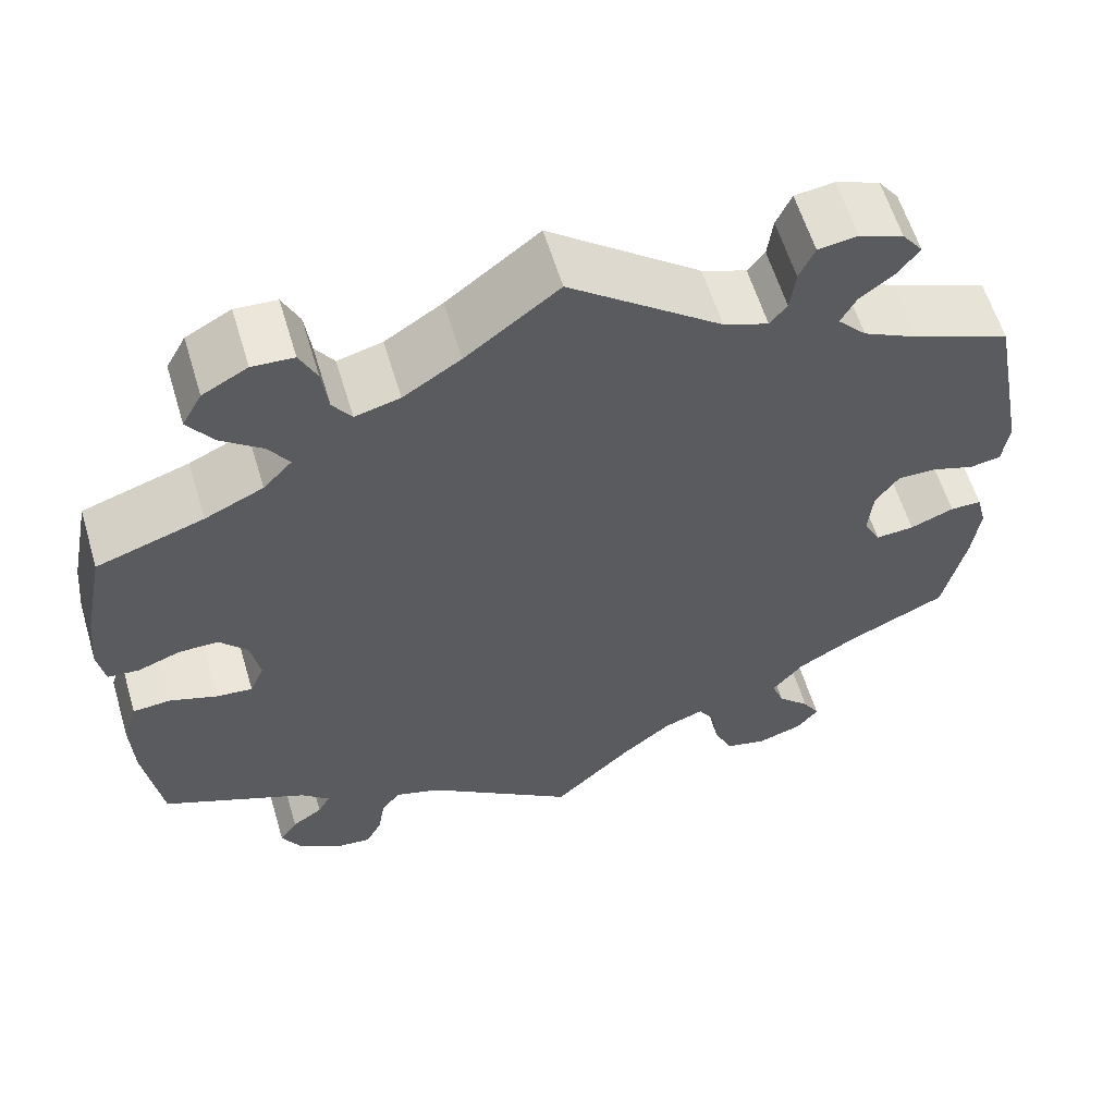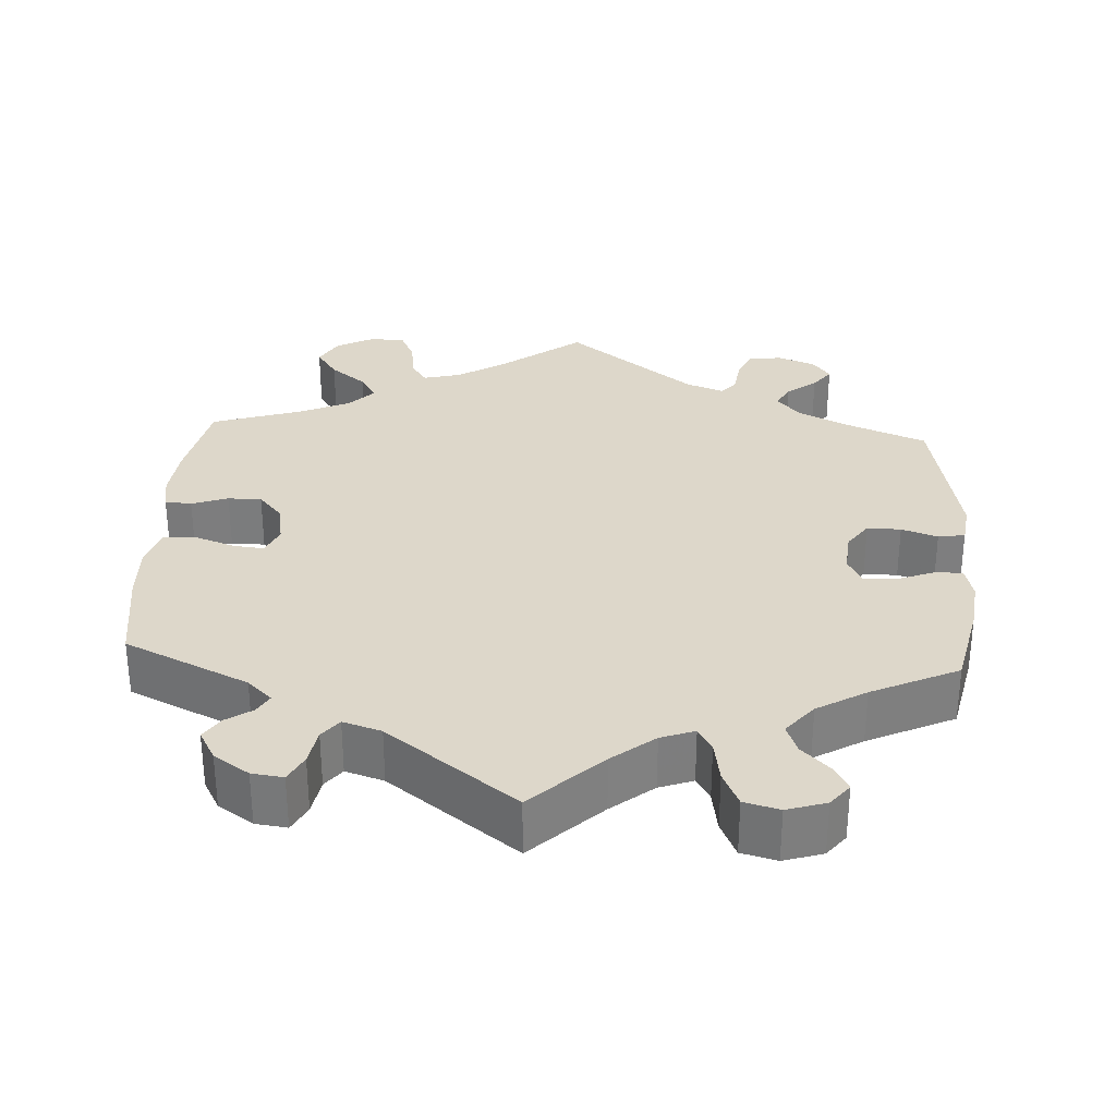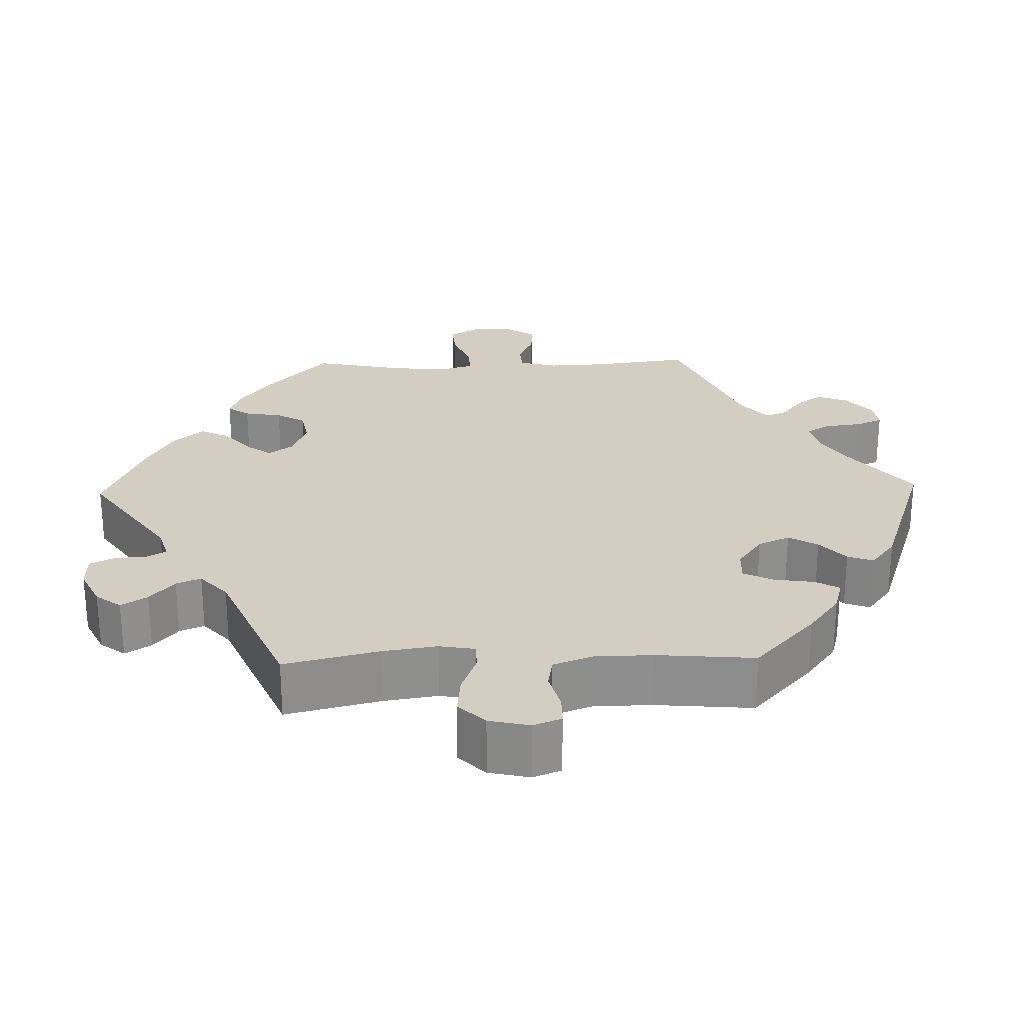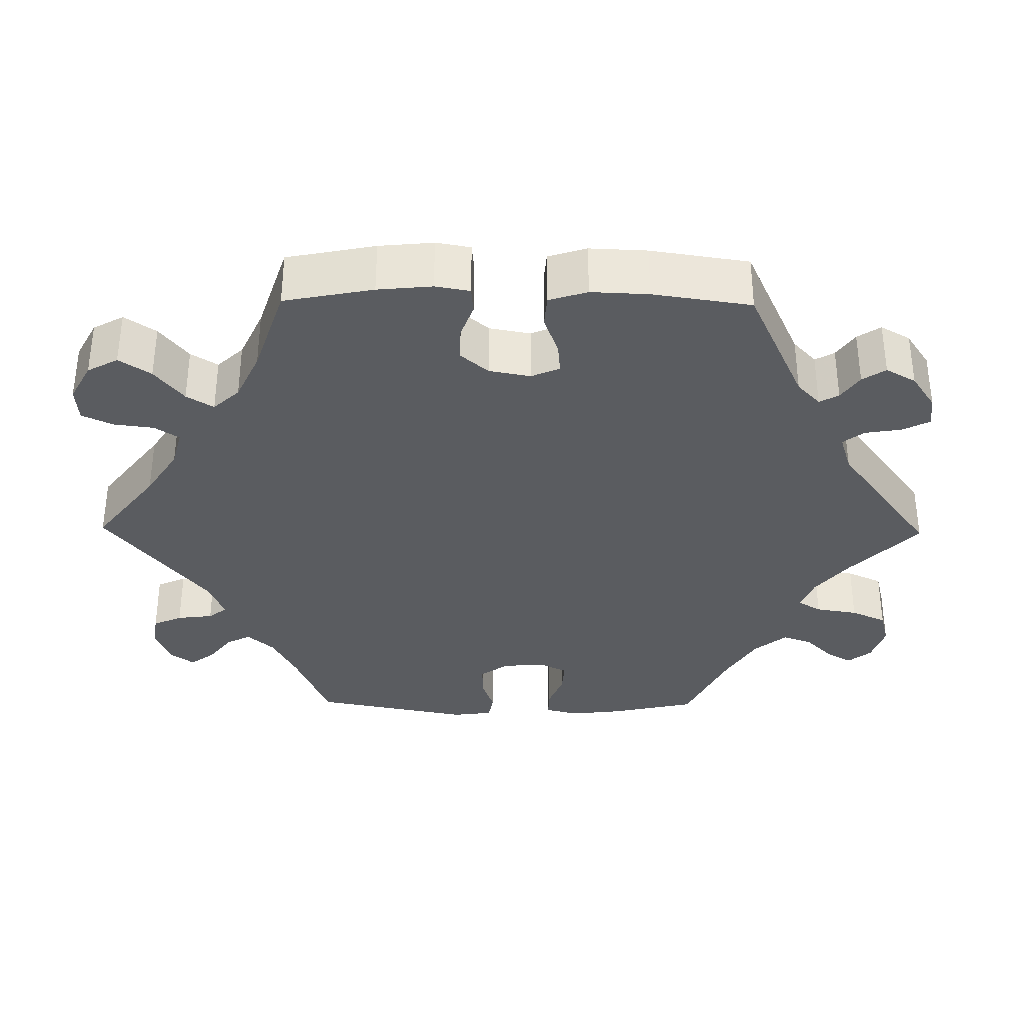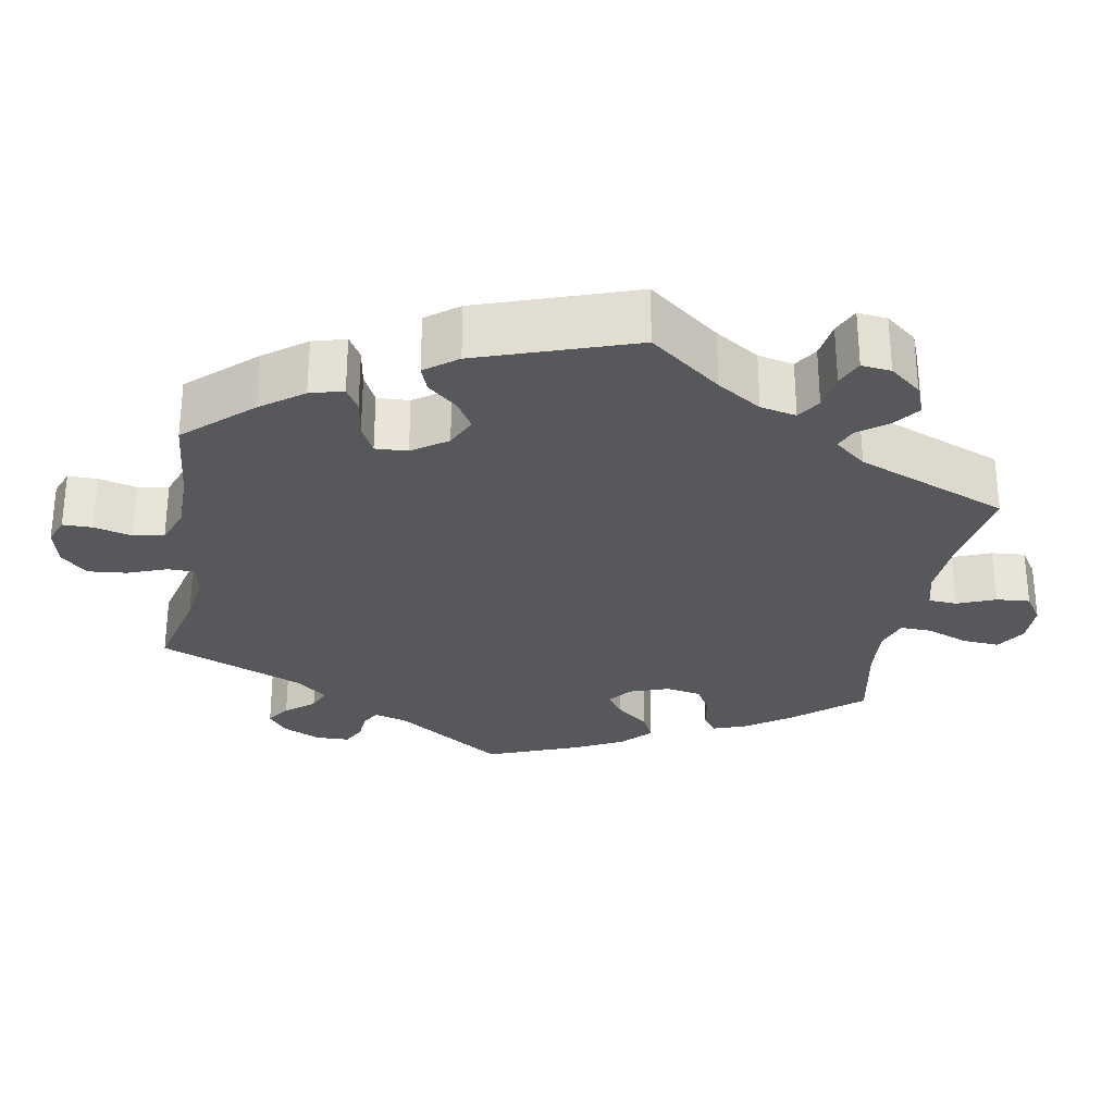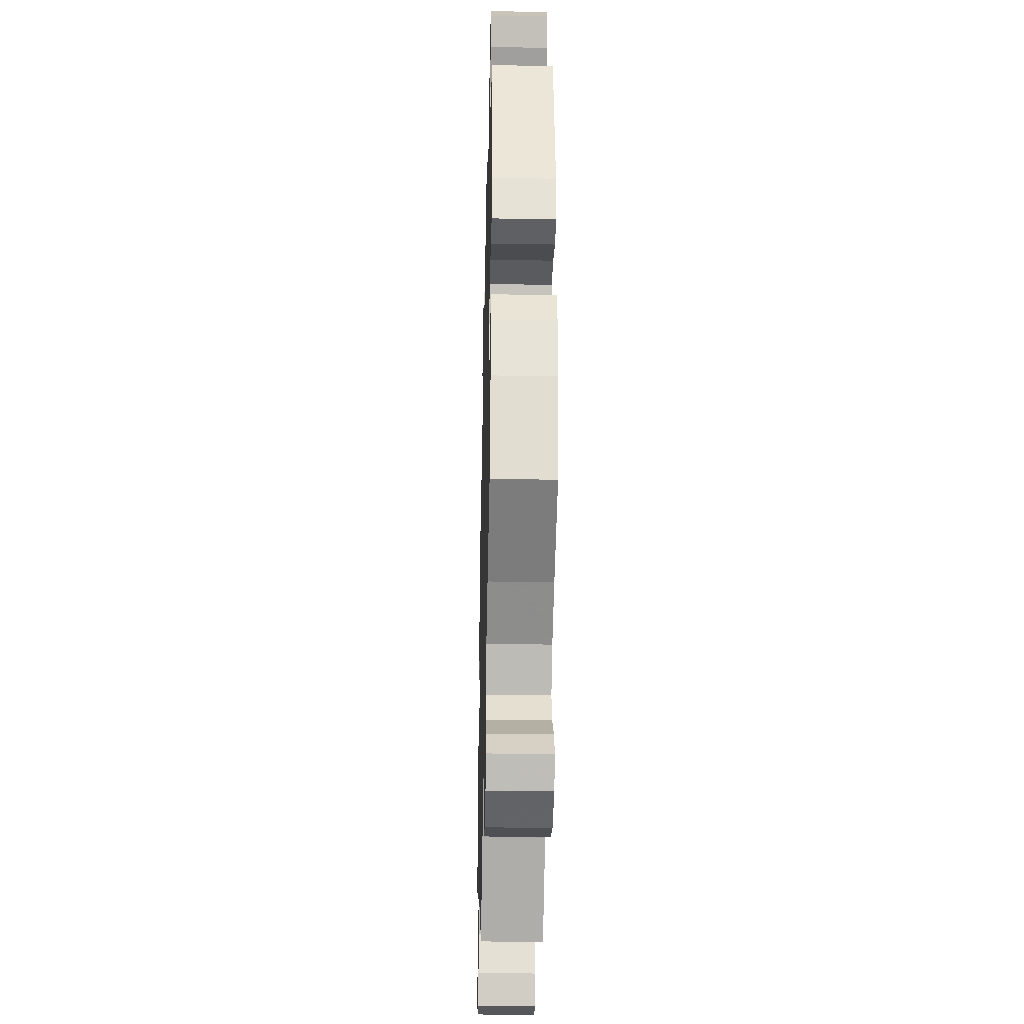
<metadata>
{"format":"obj","ext":"obj","renderer":"f3d","projection":"perspective","resolution":1024,"background":"white","views":[{"elev":59.9,"azim":163.3,"up":"+Z"},{"elev":30.9,"azim":-176.7,"up":"+Y"},{"elev":25.2,"azim":-151.6,"up":"+Y"},{"elev":-34.2,"azim":89.2,"up":"+Y"},{"elev":-28.0,"azim":-70.1,"up":"+Y"},{"elev":-33.6,"azim":-91.4,"up":"+Z"}]}
</metadata>
<code>
v -0.392 0.07 0.333
v -0.331 0.07 0.364
v -0.299 0.07 0.399
v -0.316 0.07 0.431
v -0.355 0.07 0.461
v -0.378 0.07 0.492
v -0.355 0.07 0.523
v -0.306 0.07 0.542
v -0.262 0.07 0.536
v -0.245 0.07 0.498
v -0.239 0.07 0.451
v -0.22 0.07 0.427
v -0.17 0.07 0.446
v -0.001 0.07 0.578
v 0.102 0.07 0.499
v 0.166 0.07 0.458
v 0.216 0.07 0.445
v 0.237 0.07 0.476
v 0.244 0.07 0.529
v 0.263 0.07 0.569
v 0.309 0.07 0.572
v 0.359 0.07 0.545
v 0.381 0.07 0.505
v 0.353 0.07 0.464
v 0.306 0.07 0.427
v 0.284 0.07 0.392
v 0.316 0.07 0.358
v 0.381 0.07 0.328
v 0.5 0.07 0.289
v 0.523 0.07 0.173
v 0.53 0.07 0.102
v 0.522 0.07 0.057
v 0.487 0.07 0.054
v 0.44 0.07 0.071
v 0.396 0.07 0.071
v 0.365 0.07 0.035
v 0.355 0.07 -0.019
v 0.371 0.07 -0.056
v 0.411 0.07 -0.052
v 0.464 0.07 -0.033
v 0.506 0.07 -0.036
v 0.522 0.07 -0.086
v 0.519 0.07 -0.161
v 0.5 0.07 -0.289
v 0.338 0.07 -0.364
v 0.306 0.07 -0.394
v 0.32 0.07 -0.419
v 0.354 0.07 -0.442
v 0.374 0.07 -0.472
v 0.352 0.07 -0.511
v 0.306 0.07 -0.542
v 0.265 0.07 -0.547
v 0.247 0.07 -0.512
v 0.239 0.07 -0.464
v 0.218 0.07 -0.437
v 0.168 0.07 -0.453
v 0 0.07 -0.578
v -0.09 0.07 -0.492
v -0.145 0.07 -0.448
v -0.189 0.07 -0.432
v -0.207 0.07 -0.462
v -0.216 0.07 -0.517
v -0.237 0.07 -0.563
v -0.283 0.07 -0.575
v -0.334 0.07 -0.559
v -0.358 0.07 -0.529
v -0.339 0.07 -0.496
v -0.303 0.07 -0.46
v -0.289 0.07 -0.422
v -0.324 0.07 -0.38
v -0.388 0.07 -0.342
v -0.501 0.07 -0.289
v -0.526 0.07 -0.176
v -0.534 0.07 -0.109
v -0.523 0.07 -0.066
v -0.488 0.07 -0.066
v -0.439 0.07 -0.085
v -0.396 0.07 -0.088
v -0.377 0.07 -0.051
v -0.382 0.07 0.004
v -0.408 0.07 0.041
v -0.452 0.07 0.04
v -0.499 0.07 0.024
v -0.534 0.07 0.03
v -0.541 0.07 0.082
v -0.501 0.07 0.289
v -0.392 0 0.333
v -0.331 0 0.364
v -0.299 0 0.399
v -0.316 0 0.431
v -0.355 0 0.461
v -0.378 0 0.492
v -0.355 0 0.523
v -0.306 0 0.542
v -0.262 0 0.536
v -0.245 0 0.498
v -0.239 0 0.451
v -0.22 0 0.427
v -0.17 0 0.446
v -0.001 0 0.578
v 0.102 0 0.499
v 0.166 0 0.458
v 0.216 0 0.445
v 0.237 0 0.476
v 0.244 0 0.529
v 0.263 0 0.569
v 0.309 0 0.572
v 0.359 0 0.545
v 0.381 0 0.505
v 0.353 0 0.464
v 0.306 0 0.427
v 0.284 0 0.392
v 0.316 0 0.358
v 0.381 0 0.328
v 0.5 0 0.289
v 0.523 0 0.173
v 0.53 0 0.102
v 0.522 0 0.057
v 0.487 0 0.054
v 0.44 0 0.071
v 0.396 0 0.071
v 0.365 0 0.035
v 0.355 0 -0.019
v 0.371 0 -0.056
v 0.411 0 -0.052
v 0.464 0 -0.033
v 0.506 0 -0.036
v 0.522 0 -0.086
v 0.519 0 -0.161
v 0.5 0 -0.289
v 0.338 0 -0.364
v 0.306 0 -0.394
v 0.32 0 -0.419
v 0.354 0 -0.442
v 0.374 0 -0.472
v 0.352 0 -0.511
v 0.306 0 -0.542
v 0.265 0 -0.547
v 0.247 0 -0.512
v 0.239 0 -0.464
v 0.218 0 -0.437
v 0.168 0 -0.453
v 0 0 -0.578
v -0.09 0 -0.492
v -0.145 0 -0.448
v -0.189 0 -0.432
v -0.207 0 -0.462
v -0.216 0 -0.517
v -0.237 0 -0.563
v -0.283 0 -0.575
v -0.334 0 -0.559
v -0.358 0 -0.529
v -0.339 0 -0.496
v -0.303 0 -0.46
v -0.289 0 -0.422
v -0.324 0 -0.38
v -0.388 0 -0.342
v -0.501 0 -0.289
v -0.526 0 -0.176
v -0.534 0 -0.109
v -0.523 0 -0.066
v -0.488 0 -0.066
v -0.439 0 -0.085
v -0.396 0 -0.088
v -0.377 0 -0.051
v -0.382 0 0.004
v -0.408 0 0.041
v -0.452 0 0.04
v -0.499 0 0.024
v -0.534 0 0.03
v -0.541 0 0.082
v -0.501 0 0.289
f 85 86 1
f 82 83 84 85
f 81 82 85 1
f 80 81 1 2
f 79 80 2 3
f 74 75 76 77
f 74 77 78
f 71 72 73 74
f 70 71 74 78
f 69 70 78 79
f 65 66 67 68
f 65 68 69
f 64 65 69
f 61 62 63 64
f 60 61 64 69
f 56 57 58
f 55 56 58 59
f 51 52 53 54
f 51 54 55
f 50 51 55
f 47 48 49 50
f 46 47 50 55
f 45 46 55 59
f 39 40 41 42
f 38 39 42 43
f 31 32 33 34
f 31 34 35
f 28 29 30 31
f 27 28 31 35
f 26 27 35 36
f 22 23 24 25
f 22 25 26
f 21 22 26
f 18 19 20 21
f 17 18 21 26
f 16 17 26 36
f 13 14 15
f 12 13 15 16
f 8 9 10 11
f 6 7 8 11
f 4 5 6 11
f 3 4 11 12
f 60 69 79 3
f 38 43 44 45
f 37 38 45 59
f 36 37 59 60
f 16 36 60
f 3 12 16 60
f 87 172 171
f 171 170 169 168
f 87 171 168 167
f 88 87 167 166
f 89 88 166 165
f 163 162 161 160
f 164 163 160
f 160 159 158 157
f 164 160 157 156
f 165 164 156 155
f 154 153 152 151
f 155 154 151
f 155 151 150
f 150 149 148 147
f 155 150 147 146
f 144 143 142
f 145 144 142 141
f 140 139 138 137
f 141 140 137
f 141 137 136
f 136 135 134 133
f 141 136 133 132
f 145 141 132 131
f 128 127 126 125
f 129 128 125 124
f 120 119 118 117
f 121 120 117
f 117 116 115 114
f 121 117 114 113
f 122 121 113 112
f 111 110 109 108
f 112 111 108
f 112 108 107
f 107 106 105 104
f 112 107 104 103
f 122 112 103 102
f 101 100 99
f 102 101 99 98
f 97 96 95 94
f 97 94 93 92
f 97 92 91 90
f 98 97 90 89
f 89 165 155 146
f 131 130 129 124
f 145 131 124 123
f 146 145 123 122
f 146 122 102
f 146 102 98 89
f 1 87 88 2
f 2 88 89 3
f 3 89 90 4
f 4 90 91 5
f 5 91 92 6
f 6 92 93 7
f 7 93 94 8
f 8 94 95 9
f 9 95 96 10
f 10 96 97 11
f 11 97 98 12
f 12 98 99 13
f 13 99 100 14
f 14 100 101 15
f 15 101 102 16
f 16 102 103 17
f 17 103 104 18
f 18 104 105 19
f 19 105 106 20
f 20 106 107 21
f 21 107 108 22
f 22 108 109 23
f 23 109 110 24
f 24 110 111 25
f 25 111 112 26
f 26 112 113 27
f 27 113 114 28
f 28 114 115 29
f 29 115 116 30
f 30 116 117 31
f 31 117 118 32
f 32 118 119 33
f 33 119 120 34
f 34 120 121 35
f 35 121 122 36
f 36 122 123 37
f 37 123 124 38
f 38 124 125 39
f 39 125 126 40
f 40 126 127 41
f 41 127 128 42
f 42 128 129 43
f 43 129 130 44
f 44 130 131 45
f 45 131 132 46
f 46 132 133 47
f 47 133 134 48
f 48 134 135 49
f 49 135 136 50
f 50 136 137 51
f 51 137 138 52
f 52 138 139 53
f 53 139 140 54
f 54 140 141 55
f 55 141 142 56
f 56 142 143 57
f 57 143 144 58
f 58 144 145 59
f 59 145 146 60
f 60 146 147 61
f 61 147 148 62
f 62 148 149 63
f 63 149 150 64
f 64 150 151 65
f 65 151 152 66
f 66 152 153 67
f 67 153 154 68
f 68 154 155 69
f 69 155 156 70
f 70 156 157 71
f 71 157 158 72
f 72 158 159 73
f 73 159 160 74
f 74 160 161 75
f 75 161 162 76
f 76 162 163 77
f 77 163 164 78
f 78 164 165 79
f 79 165 166 80
f 80 166 167 81
f 81 167 168 82
f 82 168 169 83
f 83 169 170 84
f 84 170 171 85
f 85 171 172 86
f 86 172 87 1

</code>
